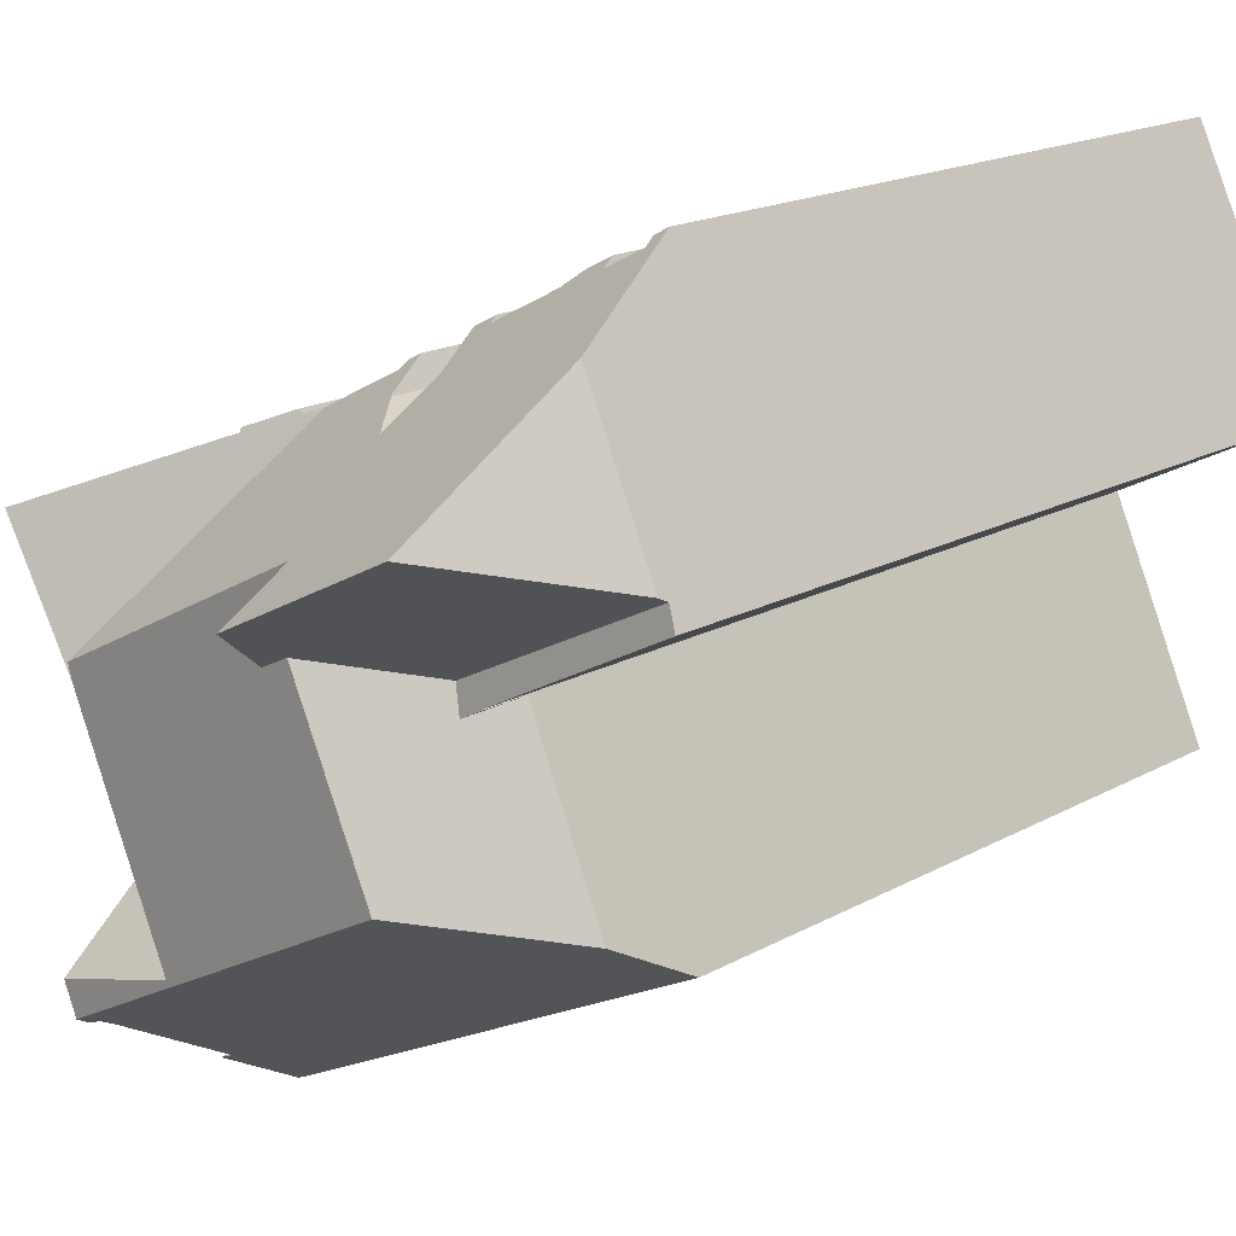
<metadata>
{"format":"obj","ext":"obj","renderer":"f3d","projection":"perspective","resolution":1024,"background":"white","views":[{"elev":17.2,"azim":41.9,"up":"+Y"}]}
</metadata>
<code>
v -233.3 -1189 14.29
v -233.3 -1189 14.11
v -233.1 -1189 14.11
v -232.8 -1189 15.07
v -231.9 -1190 16.12
v -231.6 -1189 15.12
v -231.9 -1188 14.11
v -231.4 -1188 14.1
v -231.4 -1188 14.28
v -229.5 -1187 14.27
v -229.5 -1187 14.09
v -229.1 -1187 14.09
v -229 -1187 14.5
v -228.1 -1187 14.46
v -228.2 -1186 14.1
v -227.9 -1186 14.09
v -227.3 -1198 14.12
v -235.8 -1202 14.61
v -235.9 -1202 14.63
v -235.9 -1202 14.86
v -236.2 -1201 16.08
v -236 -1201 16.03
v -236.5 -1200 18.35
v -236.7 -1200 18.4
v -239.9 -1192 14.31
v -239.9 -1192 14.32
v -235.7 -1190 15.52
v -235.7 -1190 15.55
v -235.3 -1190 14.69
v -235.3 -1190 14.65
v -225.5 -1191 16.73
v -229.3 -1193 16.71
v -236.8 -1200 18.64
v -234.4 -1199 18.64
v -236.1 -1195 18.62
v -231.4 -1192 18.62
v -229.7 -1196 18.63
v -232 -1191 18.62
v -236.5 -1194 18.62
v -236.5 -1194 18.62
v -236.8 -1200 18.64
v -237.6 -1191 18.61
v -237.2 -1191 18.61
v -237 -1199 18.64
v -236.6 -1194 18.62
v -236.5 -1194 18.62
v -227.7 -1189 18.61
v -231.3 -1191 18.62
v -239.9 -1192 14.32
v -235.1 -1190 14.3
v -227.3 -1188 16.72
v -229.7 -1196 18.63
v -227.7 -1197 15.8
v -235.6 -1202 14.6
v -234.4 -1199 18.64
v -237.4 -1191 19.01
v -236.6 -1194 18.66
v -236.5 -1194 18.62
v -234.5 -1198 18.64
v -238.1 -1197 14.21
v -232 -1193 18.62
v -232 -1193 18.62
v -231.7 -1192 19.75
v -228 -1190 19.82
v -237.8 -1197 15.48
v -237.1 -1197 15.36
v -236.1 -1195 18.62
v -227.1 -1190 18.62
v -225.8 -1191 16.82
v -231.4 -1192 18.62
v -225.7 -1191 16.64
v -231.8 -1192 19.18
v -232 -1191 18.62
v -230.9 -1188 14.28
v -231.4 -1192 18.62
v -231.7 -1192 18.62
v -229.3 -1193 15.74
v -229.9 -1193 16.6
v -227.7 -1197 15.8
v -229.7 -1196 18.63
v -236.5 -1194 18.62
v -235.1 -1199 18.64
v -234.6 -1199 17.89
v -235.1 -1190 14.3
v -235 -1198 18.03
v -235.2 -1199 18.64
v -236.1 -1195 18.5
v -232.4 -1200 14.41
v -236.6 -1194 18.66
v -237.4 -1191 19.01
v -235.1 -1199 18.64
v -236.5 -1194 18.62
v -237.1 -1197 15.36
v -235 -1198 18.03
v -229 -1196 17.66
v -233.9 -1198 18.64
v -237 -1199 18.64
v -235.2 -1199 18.64
v -238.1 -1197 14.21
v -234.5 -1198 18.64
v -229 -1196 17.66
v -233.9 -1198 18.64
v -234.5 -1198 18.64
v -228.5 -1195 15.77
v -235.6 -1191 15.76
v -235.9 -1198 16.87
v -229.9 -1193 16.6
v -236.8 -1196 16.53
v -228.8 -1196 17.32
v -234.2 -1199 17.29
v -238.8 -1193 15.74
v -235.6 -1191 15.76
v -234.8 -1200 17.29
v -236.2 -1200 17.29
v -231.3 -1189 15.8
v -231.8 -1189 15.79
v -232.2 -1190 15.79
v -237.5 -1198 16.78
v -235.9 -1198 16.87
v -225.7 -1191 16.64
v -229.8 -1193 16.71
v -229.9 -1193 16.6
v -227.5 -1187 15.83
v -229.3 -1193 16.71
v -228.8 -1196 17.32
v -228.9 -1196 17.24
v -239.2 -1192 15.56
v -235.7 -1190 15.59
v -227.1 -1190 18.62
v -225.8 -1191 16.82
v -228 -1190 19.82
v -227.7 -1189 18.61
v -227.3 -1188 16.72
v -228 -1190 19.82
v -235.1 -1190 14.32
v -237.6 -1191 18.61
v -237.4 -1191 19
v -235.1 -1190 14.32
v -239.2 -1192 15.57
v -237.2 -1191 18.61
v -235.7 -1190 15.6
v -237.4 -1191 19
v -231.8 -1188 14.34
v -230.9 -1188 14.35
v -229 -1187 14.36
v -228.2 -1187 14.36
v -227.9 -1186 14.37
v -233 -1189 14.33
v -239.9 -1192 14.32
v -237.9 -1197 14.46
v -239.9 -1192 14.39
v -239.8 -1192 14.39
v -236.6 -1200 18.64
v -236.9 -1199 18.64
v -237.9 -1197 14.46
v -239.8 -1192 14.39
v -236.5 -1200 18.36
v -236.6 -1200 18.64
v -236.9 -1199 18.64
v -237.3 -1198 16.79
v -237.6 -1197 15.45
v -235.6 -1202 14.6
v -236 -1201 16.03
v -236 -1202 15.15
v -235.7 -1202 15.14
v -232.7 -1200 14.96
v -227.4 -1197 14.65
v -235.4 -1201 15.12
v -228 -1186 14.09
v -227.9 -1186 14.37
v -225.8 -1191 16.84
v -227.5 -1187 15.83
v -227.3 -1188 16.74
v -225.7 -1191 16.64
v -225.8 -1191 16.84
v -225.7 -1191 16.64
v -227.3 -1188 16.74
v -225.5 -1191 16.73
v -230 -1187 14.35
v -230 -1187 14.27
v -231.7 -1192 19.75
v -234.1 -1198 18.64
v -234.4 -1199 17.6
v -231.3 -1191 18.62
v -231.7 -1192 19.75
v -231.3 -1191 18.62
v -230.5 -1189 15.8
v -231.7 -1192 18.62
v -234.5 -1199 17.29
v -231.8 -1192 19.18
v -235.2 -1201 15.1
v -234.1 -1198 18.64
v -232 -1193 18.62
v -235.4 -1202 14.58
v -234.1 -1198 18.64
v -231.6 -1188 14.34
v -231.5 -1188 14.1
v -235.7 -1199 18.64
v -235.5 -1199 18.64
v -235 -1197 18.63
v -235.1 -1198 18.09
v -235 -1197 18.63
v -233.5 -1193 18.62
v -232.9 -1192 18.62
v -232.9 -1192 18.62
v -235.7 -1199 18.64
v -236.1 -1200 17.29
v -231.7 -1189 14.86
v -235.2 -1198 17.67
v -235.5 -1199 18.64
v -236.2 -1201 17
v -235.2 -1198 17.67
v -232.1 -1190 15.99
v -233.4 -1189 14.29
v -233.4 -1189 14.33
v -226.4 -1191 16.63
v -225.7 -1191 16.73
v -226.4 -1191 16.63
v -228.9 -1190 19.8
v -231.5 -1190 16.64
v -230.9 -1190 17.31
v -229.9 -1190 18.61
v -228.9 -1190 19.8
v -227.9 -1191 18.62
v -232.8 -1189 14.99
v -231.9 -1190 16.08
v -237.6 -1198 15.68
v -237.7 -1198 15.74
v -229.3 -1193 16.71
v -229.8 -1193 16.71
v -237 -1197 15.46
v -236.4 -1197 16.67
v -229.3 -1193 15.74
v -229.8 -1193 16.71
v -230.7 -1194 18.62
v -234.4 -1196 18.63
v -232.9 -1195 18.63
v -230.7 -1194 18.62
v -235.4 -1196 18.63
v -235.6 -1196 18.27
v -235.4 -1196 18.63
v -237 -1197 15.46
v -231.5 -1188 14.34
v -231.5 -1188 14.34
v -228.5 -1195 15.78
v -229.3 -1193 15.74
v -229.5 -1193 16.6
v -229.3 -1193 16.71
v -229.5 -1193 16.6
v -230.2 -1191 19.78
v -231.2 -1189 15.8
v -230.9 -1190 17.16
v -230.8 -1190 17.46
v -230 -1192 18.62
v -230.5 -1191 18.61
v -230.2 -1191 19.78
v -231.2 -1189 15.67
v -231.6 -1188 14.1
v -229.3 -1193 15.74
v -229.3 -1193 16.71
v -227.4 -1197 14.65
v -227.7 -1197 15.81
v -227.7 -1197 15.81
v -227.3 -1198 14.12
v -235.7 -1197 18.05
v -236.3 -1195 18.09
v -235 -1198 18.06
v -234.8 -1199 18.64
v -234.8 -1199 18.64
v -234.6 -1199 17.97
v -234.6 -1199 17.81
v -237 -1193 18.15
v -237.8 -1191 18.21
v -237.8 -1191 18.21
v -234.5 -1199 17.43
v -234.5 -1199 17.29
v -233.9 -1201 15.03
v -233.8 -1201 14.5
v -234.8 -1199 18.64
v -235 -1198 17.99
v -235.1 -1198 18.01
v -234.8 -1199 18.64
v -235 -1198 17.99
v -235.2 -1198 17.7
v -235.1 -1198 18
v -237.1 -1199 18.37
v -236.9 -1199 18.31
v -228.6 -1195 15.77
v -228.6 -1195 15.77
v -230 -1196 18.63
v -229.2 -1195 17.05
v -234.7 -1198 18.63
v -235 -1198 18.06
v -230 -1196 18.63
v -233.7 -1197 18.63
v -234.7 -1198 18.63
v -235.3 -1198 17.71
v -235.2 -1198 17.7
v -236.3 -1197 16.71
v -235.3 -1197 18.02
v -234.3 -1198 18.63
v -233.9 -1198 18.63
v -238 -1197 14.45
v -237 -1197 15.78
v -236.6 -1197 16.35
v -233.3 -1198 18.63
v -233.3 -1198 18.63
v -232.2 -1198 17.3
v -233.2 -1198 18.49
v -238.2 -1197 14.22
v -234.9 -1197 18.63
v -235 -1197 18.45
v -234.9 -1197 18.63
v -235.2 -1197 18.14
v -230.2 -1199 14.82
v -229.8 -1199 14.26
v -236 -1198 16.82
v -235.1 -1198 18
v -235.1 -1198 18.01
v -234.7 -1198 18.63
v -234.8 -1198 18.4
v -234.7 -1198 18.63
v -234 -1198 18.63
v -237.8 -1197 14.8
v -238 -1197 14.62
v -236.9 -1197 15.59
v -237.1 -1197 15.47
v -233.8 -1198 18.64
v -236.9 -1197 15.59
v -235.1 -1198 18.08
v -237.2 -1197 15.37
v -233.8 -1198 18.64
v -232.7 -1199 17.3
v -233.7 -1198 18.6
v -230.7 -1199 14.84
v -230.3 -1199 14.29
v -233 -1200 15.34
v -234 -1201 15.31
v -235.8 -1201 15.26
v -236 -1202 15.25
v -231.2 -1199 15.39
v -235.1 -1201 15.28
v -235.4 -1201 15.27
v -227.6 -1197 15.49
v -227.6 -1197 15.49
v -230.7 -1199 15.4
v -233.3 -1189 14.11
v -233.3 -1189 14.29
v -233.3 -1189 1.776e-15
v -233.3 -1189 -1.776e-15
v -233.1 -1189 14.11
v -233.3 -1189 14.11
v -233.3 -1189 -1.776e-15
v -233.1 -1189 1.776e-15
v -233 -1189 14.33
v -233.1 -1189 14.11
v -233.1 -1189 1.776e-15
v -233 -1189 0
v -232.2 -1190 15.79
v -232.8 -1189 15.07
v -232.8 -1189 -1.776e-15
v -232.2 -1190 0
v -231.9 -1190 16.08
v -231.9 -1190 16.12
v -231.9 -1190 0
v -231.9 -1190 3.553e-15
v -231.7 -1189 14.86
v -231.6 -1189 15.12
v -231.6 -1189 0
v -231.7 -1189 0
v -231.6 -1188 14.1
v -231.9 -1188 14.11
v -231.9 -1188 -1.776e-15
v -231.6 -1188 0
v -231.4 -1188 14.28
v -231.4 -1188 14.1
v -231.4 -1188 -1.776e-15
v -231.4 -1188 -1.776e-15
v -230.9 -1188 14.28
v -231.4 -1188 14.28
v -231.4 -1188 -1.776e-15
v -230.9 -1188 1.776e-15
v -229.5 -1187 14.09
v -229.5 -1187 14.27
v -229.5 -1187 0
v -229.5 -1187 0
v -229.1 -1187 14.09
v -229.5 -1187 14.09
v -229.5 -1187 0
v -229.1 -1187 0
v -229 -1187 14.36
v -229.1 -1187 14.09
v -229.1 -1187 0
v -229 -1187 0
v -228.1 -1187 14.46
v -229 -1187 14.5
v -229 -1187 0
v -228.1 -1187 1.776e-15
v -228.2 -1187 14.36
v -228.1 -1187 14.46
v -228.1 -1187 1.776e-15
v -228.2 -1187 0
v -228 -1186 14.09
v -228.2 -1186 14.1
v -228.2 -1186 1.776e-15
v -228 -1186 0
v -227.9 -1186 14.37
v -227.9 -1186 14.09
v -227.9 -1186 0
v -227.9 -1186 -1.776e-15
v -227.3 -1198 14.12
v -227.3 -1198 14.12
v -227.3 -1198 0
v -227.3 -1198 1.776e-15
v -235.9 -1202 14.63
v -235.8 -1202 14.61
v -235.8 -1202 0
v -235.9 -1202 0
v -235.9 -1202 14.86
v -235.9 -1202 14.63
v -235.9 -1202 0
v -235.9 -1202 -1.776e-15
v -236 -1202 15.15
v -235.9 -1202 14.86
v -235.9 -1202 -1.776e-15
v -236 -1202 0
v -236 -1201 16.03
v -236.2 -1201 16.08
v -236.2 -1201 0
v -236 -1201 0
v -236.2 -1201 17
v -236 -1201 16.03
v -236 -1201 0
v -236.2 -1201 0
v -236.5 -1200 18.36
v -236.5 -1200 18.35
v -236.5 -1200 0
v -236.5 -1200 0
v -236.8 -1200 18.64
v -236.7 -1200 18.4
v -236.7 -1200 0
v -236.8 -1200 0
v -239.9 -1192 14.32
v -239.9 -1192 14.31
v -239.9 -1192 -1.776e-15
v -239.9 -1192 1.776e-15
v -239.9 -1192 14.39
v -239.9 -1192 14.32
v -239.9 -1192 1.776e-15
v -239.9 -1192 0
v -235.7 -1190 15.55
v -235.7 -1190 15.52
v -235.7 -1190 0
v -235.7 -1190 0
v -235.3 -1190 14.69
v -235.7 -1190 15.55
v -235.7 -1190 0
v -235.3 -1190 0
v -235.3 -1190 14.65
v -235.3 -1190 14.69
v -235.3 -1190 0
v -235.3 -1190 0
v -235.1 -1190 14.3
v -235.3 -1190 14.65
v -235.3 -1190 0
v -235.1 -1190 0
v -225.5 -1191 16.73
v -225.5 -1191 16.73
v -225.5 -1191 0
v -225.5 -1191 0
v -229.3 -1193 16.71
v -229.3 -1193 16.71
v -229.3 -1193 -3.553e-15
v -229.3 -1193 3.553e-15
v -237 -1199 18.64
v -236.8 -1200 18.64
v -236.8 -1200 0
v -237 -1199 0
v -237.4 -1191 19.01
v -237.6 -1191 18.61
v -237.6 -1191 0
v -237.4 -1191 0
v -235.7 -1190 15.59
v -237.2 -1191 18.61
v -237.2 -1191 0
v -235.7 -1190 1.776e-15
v -237.1 -1199 18.37
v -237 -1199 18.64
v -237 -1199 0
v -237.1 -1199 0
v -239.9 -1192 14.32
v -239.9 -1192 14.32
v -239.9 -1192 1.776e-15
v -239.9 -1192 0
v -225.8 -1191 16.82
v -227.3 -1188 16.72
v -227.3 -1188 0
v -225.8 -1191 0
v -235.6 -1202 14.6
v -235.6 -1202 14.6
v -235.6 -1202 -1.776e-15
v -235.6 -1202 1.776e-15
v -237.2 -1191 18.61
v -237.4 -1191 19.01
v -237.4 -1191 0
v -237.2 -1191 0
v -238 -1197 14.62
v -237.8 -1197 15.48
v -237.8 -1197 0
v -238 -1197 0
v -225.5 -1191 16.73
v -225.7 -1191 16.64
v -225.7 -1191 -3.553e-15
v -225.5 -1191 0
v -230 -1187 14.27
v -230.9 -1188 14.28
v -230.9 -1188 1.776e-15
v -230 -1187 1.776e-15
v -227.6 -1197 15.49
v -227.7 -1197 15.8
v -227.7 -1197 -1.776e-15
v -227.6 -1197 0
v -233.4 -1189 14.29
v -235.1 -1190 14.3
v -235.1 -1190 0
v -233.4 -1189 0
v -233.8 -1201 14.5
v -232.4 -1200 14.41
v -232.4 -1200 -1.776e-15
v -233.8 -1201 -1.776e-15
v -238.2 -1197 14.22
v -238.1 -1197 14.21
v -238.1 -1197 0
v -238.2 -1197 0
v -227.7 -1197 15.8
v -228.5 -1195 15.77
v -228.5 -1195 0
v -227.7 -1197 -1.776e-15
v -236.5 -1200 18.35
v -236.2 -1200 17.29
v -236.2 -1200 0
v -236.5 -1200 0
v -231.6 -1189 15.12
v -231.8 -1189 15.79
v -231.8 -1189 0
v -231.6 -1189 0
v -232.1 -1190 15.99
v -232.2 -1190 15.79
v -232.2 -1190 0
v -232.1 -1190 0
v -237.7 -1198 15.74
v -237.5 -1198 16.78
v -237.5 -1198 0
v -237.7 -1198 0
v -227.3 -1188 16.72
v -227.5 -1187 15.83
v -227.5 -1187 0
v -227.3 -1188 0
v -237.8 -1191 18.21
v -239.2 -1192 15.56
v -239.2 -1192 0
v -237.8 -1191 0
v -235.7 -1190 15.52
v -235.7 -1190 15.59
v -235.7 -1190 1.776e-15
v -235.7 -1190 0
v -225.7 -1191 16.64
v -225.8 -1191 16.82
v -225.8 -1191 0
v -225.7 -1191 -3.553e-15
v -231.9 -1188 14.11
v -231.8 -1188 14.34
v -231.8 -1188 -1.776e-15
v -231.9 -1188 -1.776e-15
v -229 -1187 14.5
v -229 -1187 14.36
v -229 -1187 0
v -229 -1187 0
v -228.2 -1186 14.1
v -228.2 -1187 14.36
v -228.2 -1187 0
v -228.2 -1186 1.776e-15
v -227.5 -1187 15.83
v -227.9 -1186 14.37
v -227.9 -1186 -1.776e-15
v -227.5 -1187 0
v -232.8 -1189 14.99
v -233 -1189 14.33
v -233 -1189 0
v -232.8 -1189 -1.776e-15
v -239.9 -1192 14.32
v -239.9 -1192 14.32
v -239.9 -1192 0
v -239.9 -1192 1.776e-15
v -239.2 -1192 15.56
v -239.9 -1192 14.39
v -239.9 -1192 0
v -239.2 -1192 0
v -236.7 -1200 18.4
v -236.5 -1200 18.36
v -236.5 -1200 0
v -236.7 -1200 0
v -235.8 -1202 14.61
v -235.6 -1202 14.6
v -235.6 -1202 1.776e-15
v -235.8 -1202 0
v -236 -1201 16.03
v -236 -1201 16.03
v -236 -1201 0
v -236 -1201 0
v -236 -1202 15.25
v -236 -1202 15.15
v -236 -1202 0
v -236 -1202 -1.776e-15
v -227.3 -1198 14.12
v -227.4 -1197 14.65
v -227.4 -1197 -1.776e-15
v -227.3 -1198 0
v -227.9 -1186 14.09
v -228 -1186 14.09
v -228 -1186 0
v -227.9 -1186 0
v -225.7 -1191 16.73
v -225.5 -1191 16.73
v -225.5 -1191 0
v -225.7 -1191 0
v -229.5 -1187 14.27
v -230 -1187 14.27
v -230 -1187 1.776e-15
v -229.5 -1187 0
v -235.6 -1202 14.6
v -235.4 -1202 14.58
v -235.4 -1202 0
v -235.6 -1202 -1.776e-15
v -231.4 -1188 14.1
v -231.5 -1188 14.1
v -231.5 -1188 -1.776e-15
v -231.4 -1188 -1.776e-15
v -231.8 -1188 14.34
v -231.7 -1189 14.86
v -231.7 -1189 0
v -231.8 -1188 -1.776e-15
v -236.2 -1200 17.29
v -236.2 -1201 17
v -236.2 -1201 0
v -236.2 -1200 0
v -231.9 -1190 16.12
v -232.1 -1190 15.99
v -232.1 -1190 0
v -231.9 -1190 0
v -233.3 -1189 14.29
v -233.4 -1189 14.29
v -233.4 -1189 0
v -233.3 -1189 1.776e-15
v -229.3 -1193 16.71
v -225.7 -1191 16.73
v -225.7 -1191 0
v -229.3 -1193 -3.553e-15
v -232.8 -1189 15.07
v -232.8 -1189 14.99
v -232.8 -1189 -1.776e-15
v -232.8 -1189 -1.776e-15
v -231.8 -1189 15.79
v -231.9 -1190 16.08
v -231.9 -1190 3.553e-15
v -231.8 -1189 0
v -237.8 -1197 15.48
v -237.7 -1198 15.74
v -237.7 -1198 0
v -237.8 -1197 0
v -228.6 -1195 15.77
v -229.3 -1193 15.74
v -229.3 -1193 0
v -228.6 -1195 0
v -231.5 -1188 14.1
v -231.6 -1188 14.1
v -231.6 -1188 0
v -231.5 -1188 -1.776e-15
v -229.8 -1199 14.26
v -227.3 -1198 14.12
v -227.3 -1198 1.776e-15
v -229.8 -1199 1.776e-15
v -237.6 -1191 18.61
v -237.8 -1191 18.21
v -237.8 -1191 0
v -237.6 -1191 0
v -235.4 -1202 14.58
v -233.8 -1201 14.5
v -233.8 -1201 -1.776e-15
v -235.4 -1202 0
v -237.5 -1198 16.78
v -237.1 -1199 18.37
v -237.1 -1199 0
v -237.5 -1198 0
v -228.5 -1195 15.77
v -228.6 -1195 15.77
v -228.6 -1195 0
v -228.5 -1195 0
v -239.9 -1192 14.31
v -238.2 -1197 14.22
v -238.2 -1197 0
v -239.9 -1192 -1.776e-15
v -230.3 -1199 14.29
v -229.8 -1199 14.26
v -229.8 -1199 1.776e-15
v -230.3 -1199 0
v -238.1 -1197 14.21
v -238 -1197 14.62
v -238 -1197 0
v -238.1 -1197 0
v -232.4 -1200 14.41
v -230.3 -1199 14.29
v -230.3 -1199 0
v -232.4 -1200 -1.776e-15
v -236.2 -1201 16.08
v -236 -1202 15.25
v -236 -1202 -1.776e-15
v -236.2 -1201 0
v -227.4 -1197 14.65
v -227.6 -1197 15.49
v -227.6 -1197 0
v -227.4 -1197 -1.776e-15
v -239.9 -1192 0
v -239.9 -1192 0
v -235.7 -1190 0
v -235.7 -1190 0
v -235.3 -1190 0
v -235.3 -1190 0
v -233.3 -1189 0
v -233.3 -1189 0
v -233.1 -1189 0
v -232.8 -1189 0
v -231.9 -1190 0
v -231.6 -1189 0
v -231.9 -1188 0
v -231.4 -1188 0
v -231.4 -1188 0
v -229.5 -1187 0
v -229.5 -1187 0
v -229.1 -1187 0
v -229 -1187 0
v -228.1 -1187 0
v -228.2 -1186 0
v -227.9 -1186 0
v -225.5 -1191 0
v -229.3 -1193 0
v -227.3 -1198 0
v -235.8 -1202 0
v -235.9 -1202 0
v -235.9 -1202 0
v -236.2 -1201 0
v -236 -1201 0
v -236.5 -1200 0
v -236.7 -1200 0
f 192 102 195
f 282 103 34 279
f 156 49 149 152
f 138 112 141
f 64 47 68
f 92 67 87
f 175 68 47 177
f 238 70 122 234
f 176 71 31 178
f 207 114 23 157 158 206
f 140 46 57 142
f 257 115 116 6 208 196 244
f 57 46 58
f 297 210 159 287
f 171 130 120 174
f 76 48 63 72
f 324 150 66 331
f 179 145 13 14 146 170 172 187
f 72 62 76
f 259 121 260
f 275 189 113 83 271
f 270 83 82 269
f 268 86 267
f 306 80 95 309
f 137 89 45 136
f 153 33 97 154
f 92 45 89
f 317 106 329
f 271 83 270
f 303 155 99 310
f 321 293 330
f 295 237 235 294
f 125 101 126
f 330 293 285 319
f 261 167 17 264
f 272 45 92 87 266
f 168 54 162 165
f 225 4 117 105 135 215
f 220 73 205 213 5 226
f 331 66 242 327
f 194 54 168 191
f 245 104 53 263
f 273 136 45 272
f 141 112 46 140
f 256 185 186 255
f 255 186 221 253
f 136 42 90 137
f 274 42 136 273
f 140 43 128 141
f 142 56 43 140
f 244 196 243
f 180 10 11 12 145 179
f 170 146 15 169
f 215 135 84 214
f 152 149 26 151
f 141 128 27 28 29 30 50 138
f 151 127 139 152
f 199 98 91 198
f 304 93 155 303
f 157 24 41 158
f 287 159 44 286
f 325 60 150 324
f 165 162 18 19 20 164
f 228 65 161 227
f 152 139 111 156
f 340 21 163 339
f 345 262 79 344
f 211 114 207
f 343 113 189 342
f 169 16 147 170
f 172 123 133 173
f 224 129 171 174 216
f 170 147 123 172
f 177 51 69 175
f 218 176 178 217
f 179 144 74 180
f 309 95 109 308
f 221 186 73 220
f 188 38 184
f 251 115 257
f 276 189 275
f 190 75 61
f 342 189 276 338
f 301 296 313
f 278 194 191 277
f 204 38 188 193 203
f 195 34 103 192
f 219 134 129 224
f 243 196 143 7 258
f 198 153 154 199
f 312 201 314
f 236 202 241
f 203 35 39 40 204
f 206 82 83 113 207
f 208 143 196
f 298 280 267 86 210 297
f 339 163 22 211 207 113 343
f 314 201 281 300
f 205 81 105 117 213
f 214 1 2 3 148 215
f 249 218 217 32 229 248
f 252 221 220 115 251
f 222 132 131 223
f 253 221 252
f 250 219 224 254
f 254 224 216 247
f 215 148 225
f 226 116 115 220
f 227 160 118 228
f 305 231 93 304
f 289 104 245 288
f 236 203 193 237
f 240 87 67 239
f 241 35 203 236
f 266 87 240 265
f 237 193 36 235
f 327 242 326
f 291 126 101 52 290
f 243 197 8 9 74 144 244
f 288 245 126 291
f 248 230 78 249
f 251 187 252
f 252 187 172 173 132 222 253
f 254 75 190 181 250
f 247 107 75 254
f 255 222 223 256
f 253 222 255
f 257 144 179 187 251
f 258 197 243
f 244 144 257
f 260 124 77 259
f 346 308 109 262 345
f 315 261 264 316
f 263 125 126 245
f 265 232 108 266
f 267 85 59 268
f 270 55 182 183 271
f 272 111 139 273
f 273 139 127 274
f 275 183 110 276
f 338 276 110 337
f 277 166 88 278
f 280 85 267
f 318 212 106 317
f 271 183 275
f 269 55 270
f 319 285 284 212 318
f 266 108 111 272
f 279 91 98 282
f 285 283 284
f 286 118 160 287
f 288 246 233 289
f 290 238 234 291
f 320 100 94 293 321
f 323 192 103 322
f 297 209 298
f 287 160 119 209 297
f 291 234 246 288
f 328 102 192 323
f 293 94 283 285
f 299 232 265 300
f 301 295 302
f 303 156 111 108 304
f 304 108 232 305
f 302 295 294 37 307
f 334 309 308 333
f 332 306 309 334
f 305 232 299
f 310 25 49 156 303
f 312 200 311
f 313 202 236 237 295 301
f 314 240 239 200 312
f 300 265 240 314
f 341 333 308 346
f 335 315 316 336
f 317 299 300 281 318
f 318 281 319
f 321 292 320
f 322 296 301 302 323
f 324 161 65 325
f 326 119 160 227 327
f 323 302 307 328
f 329 231 305 299 317
f 330 201 312 311 292 321
f 331 161 324
f 319 281 201 330
f 327 227 161 331
f 333 110 183 182 96 334
f 334 96 332
f 337 110 333 341
f 336 88 166 335
f 337 166 277 338
f 339 165 164 340
f 341 335 166 337
f 338 277 191 342
f 343 168 165 339
f 344 167 261 345
f 342 191 168 343
f 345 261 315 346
f 346 315 335 341
f 348 349 350 347
f 352 353 354 351
f 356 357 358 355
f 360 361 362 359
f 364 365 366 363
f 368 369 370 367
f 372 373 374 371
f 376 377 378 375
f 380 381 382 379
f 384 385 386 383
f 388 389 390 387
f 392 393 394 391
f 396 397 398 395
f 400 401 402 399
f 404 405 406 403
f 408 409 410 407
f 412 413 414 411
f 416 417 418 415
f 420 421 422 419
f 424 425 426 423
f 428 429 430 427
f 432 433 434 431
f 436 437 438 435
f 440 441 442 439
f 444 445 446 443
f 448 449 450 447
f 452 453 454 451
f 456 457 458 455
f 460 461 462 459
f 464 465 466 463
f 468 469 470 467
f 472 473 474 471
f 476 477 478 475
f 480 481 482 479
f 484 485 486 483
f 488 489 490 487
f 492 493 494 491
f 496 497 498 495
f 500 501 502 499
f 504 505 506 503
f 508 509 510 507
f 512 513 514 511
f 516 517 518 515
f 520 521 522 519
f 524 525 526 523
f 528 529 530 527
f 532 533 534 531
f 536 537 538 535
f 540 541 542 539
f 544 545 546 543
f 548 549 550 547
f 552 553 554 551
f 556 557 558 555
f 560 561 562 559
f 564 565 566 563
f 568 569 570 567
f 572 573 574 571
f 576 577 578 575
f 580 581 582 579
f 584 585 586 583
f 588 589 590 587
f 592 593 594 591
f 596 597 598 595
f 600 601 602 599
f 604 605 606 603
f 608 609 610 607
f 612 613 614 611
f 616 617 618 615
f 620 621 622 619
f 624 625 626 623
f 628 629 630 627
f 632 633 634 631
f 636 637 638 635
f 640 641 642 639
f 644 645 646 643
f 648 649 650 647
f 652 653 654 651
f 656 657 658 655
f 660 661 662 659
f 664 665 666 663
f 668 669 670 667
f 672 673 674 671
f 676 677 678 675
f 680 681 682 679
f 684 685 686 683
f 688 689 690 687
f 692 693 694 691
f 696 697 698 695
f 700 701 702 699
f 704 705 706 703
f 708 709 710 707
f 712 713 714 711
f 716 717 718 715
f 720 721 722 719
f 724 725 726 727 728 729 730 731 732 733 734 735 736 737 738 739 740 741 742 743 744 745 746 747 748 749 750 751 752 753 754 723

</code>
